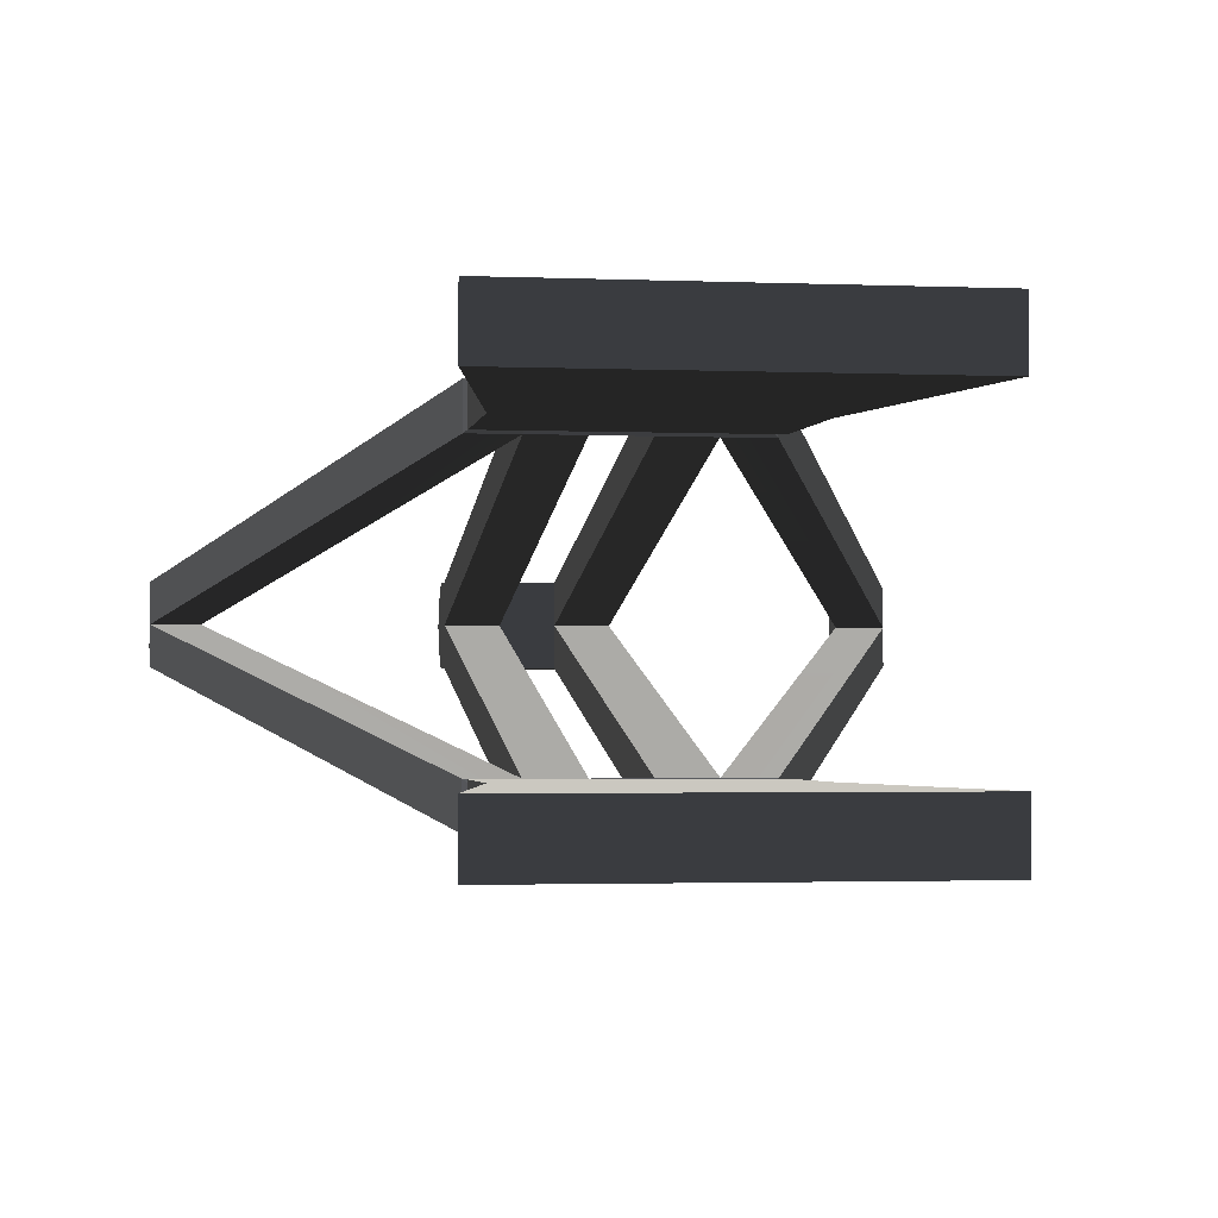
<metadata>
{"format":"obj","ext":"obj","renderer":"f3d","projection":"perspective","resolution":1024,"background":"white","views":[{"elev":-1.9,"azim":170.6,"up":"+Y"}]}
</metadata>
<code>
v 0.3333 0.7222 -3.441
v 1 0.7222 -3.441
v 1 1.029 -3.441
v 0.3333 1.029 -3.441
v -0.3333 0.7222 -3.441
v -0.3333 1.029 -3.441
v -1 0.7222 -3.441
v -1 1.029 -3.441
v -0.6929 1.009 -1.78
v -0.6929 0.7222 -1.78
v -1 0.7222 -3.441
v -1 1.029 -3.441
v 0.6929 0.7222 -1.78
v 0.6929 1.009 -1.78
v 1 1.029 -3.441
v 1 0.7222 -3.441
v 0.1411 0.7222 -1.039
v 0.6929 0.7222 -1.78
v 1 0.7222 -3.441
v 0.3333 0.7222 -3.441
v -0.1411 0.7222 -1.039
v -0.3333 0.7222 -3.441
v -0.6929 0.7222 -1.78
v -1 0.7222 -3.441
v 0.4763 0.7223 -1.036
v 0.6769 0.7222 -1.039
v -0.4764 0.7223 -1.035
v 0.1411 1 -1.039
v 0.3333 1.029 -3.441
v 1 1.029 -3.441
v 0.6929 1.009 -1.78
v -0.1411 1 -1.039
v -0.3333 1.029 -3.441
v -0.6929 1.009 -1.78
v -1 1.029 -3.441
v 0.1411 0.954 -0.8529
v 0.4232 0.954 -0.8529
v 0.4232 0.2191 2.04
v 0.1411 0.2191 2.04
v 0.6769 0.954 -0.8529
v 1.902 0.2146 2.128
v 1.648 0.2146 2.128
v -0.1411 0.9448 -0.8514
v -0.1411 0.7227 -0.8514
v -0.1411 -2.407e-07 2.04
v -0.1411 0.2191 2.04
v 0.1411 0.2191 2.04
v 0.4232 0.2191 2.04
v 0.4232 0.2191 2.2
v 0.1411 0.2191 2.2
v -0.1411 0.2191 2.04
v -0.1411 0.2191 2.2
v -0.4232 0.2191 2.04
v -0.4232 0.2191 2.2
v 0.4232 0.7231 -0.8529
v 0.1411 0.7231 -0.8529
v 0.1411 -2.407e-07 2.04
v 0.4232 -2.407e-07 2.04
v 0.6769 0.7231 -0.8529
v 1.648 -2.511e-07 2.128
v 1.902 -2.511e-07 2.128
v -0.4232 0.7227 -0.8514
v -0.4232 0.9448 -0.8514
v -0.4232 0.2191 2.04
v -0.4232 -2.407e-07 2.04
v 0.1411 0.7231 -0.8529
v 0.1411 0.954 -0.8529
v 0.1411 0.2191 2.04
v 0.1411 -2.407e-07 2.04
v -0.1411 0.7227 -0.8514
v -0.4232 0.7227 -0.8514
v -0.4232 -2.407e-07 2.04
v -0.1411 -2.407e-07 2.04
v -0.6769 0.7227 -0.8514
v -1.89 -2.512e-07 2.129
v -1.636 -2.512e-07 2.129
v 0.4232 0.954 -0.8529
v 0.4232 0.7231 -0.8529
v 0.4232 -2.407e-07 2.04
v 0.4232 0.2191 2.04
v -0.4232 0.9448 -0.8514
v -0.1411 0.9448 -0.8514
v -0.1411 0.2191 2.04
v -0.4232 0.2191 2.04
v -0.6769 0.9448 -0.8514
v -1.636 0.202 2.129
v -1.89 0.202 2.129
v 0.1411 0.2191 2.2
v 0.4232 0.2191 2.2
v 0.4232 0.134 2.277
v 0.1411 0.134 2.277
v -0.1411 0.134 2.277
v -0.1411 0.2191 2.2
v -0.4232 0.2191 2.2
v -0.4232 0.134 2.277
v -0.4232 0.134 2.277
v -0.4232 -2.743e-07 2.325
v -0.4232 -2.407e-07 2.04
v -0.4232 0.2191 2.04
v -0.4232 0.2191 2.2
v -0.1411 -2.407e-07 2.04
v 0.1411 -2.407e-07 2.04
v 0.1411 0.2191 2.04
v -0.1411 0.2191 2.04
v 0.4232 0.2191 2.04
v 0.4232 -2.407e-07 2.04
v 0.4232 -2.743e-07 2.325
v 0.4232 0.134 2.277
v 0.4232 0.2191 2.2
v 0.1411 0.134 2.277
v 0.4232 0.134 2.277
v 0.4232 -2.743e-07 2.325
v 0.1411 -2.743e-07 2.325
v -0.1411 -2.743e-07 2.325
v -0.1411 0.134 2.277
v -0.4232 0.134 2.277
v -0.4232 -2.743e-07 2.325
v -0.6929 1.009 -1.78
v -0.1411 1 -1.039
v -0.4777 0.9578 -1.039
v 0.6929 1.009 -1.78
v 0.6929 0.7222 -1.78
v 0.6769 0.7222 -1.039
v 0.6769 1 -1.039
v -0.1411 0.9448 -0.8514
v 0.1411 0.954 -0.8529
v 0.1411 0.7231 -0.8529
v -0.1411 0.7227 -0.8514
v 1.648 0.1065 2.128
v 1.648 -2.511e-07 2.128
v 0.4232 0.7231 -0.8529
v 1.648 0.2146 2.128
v 0.4232 0.954 -0.8529
v -0.6929 1.009 -1.78
v -0.4777 0.9578 -1.039
v -0.6769 1 -1.039
v -0.6929 0.7222 -1.78
v -0.6929 1.009 -1.78
v -0.6769 1 -1.039
v -0.6769 0.7222 -1.039
v -1.89 0.0945 2.129
v -1.89 0.202 2.129
v -1.89 0.202 2.216
v -1.89 0.0945 2.276
v -1.89 -2.512e-07 2.129
v -1.89 -2.686e-07 2.276
v 1.902 0.2146 2.128
v 1.902 0.1065 2.128
v 1.902 0.1065 2.274
v 1.902 0.2146 2.215
v 1.902 -2.684e-07 2.274
v 1.902 -2.511e-07 2.128
v 0.6769 0.7231 -0.8529
v 1.902 -2.511e-07 2.128
v 1.902 0.1065 2.128
v 1.902 0.2146 2.128
v 0.6769 0.954 -0.8529
v -1.89 0.0945 2.129
v -1.89 -2.512e-07 2.129
v -0.6769 0.7227 -0.8514
v -1.89 0.202 2.129
v -0.6769 0.9448 -0.8514
v -0.4232 0.7227 -0.8514
v -1.636 -2.512e-07 2.129
v -1.636 0.0945 2.129
v -1.636 0.202 2.129
v -0.4232 0.9448 -0.8514
v 1.648 -2.511e-07 2.128
v 1.648 0.1065 2.128
v 1.648 0.1065 2.274
v 1.648 -2.684e-07 2.274
v 1.648 0.2146 2.215
v 1.648 0.2146 2.128
v -1.89 0.202 2.129
v -1.636 0.202 2.129
v -1.636 0.202 2.216
v -1.89 0.202 2.216
v -1.636 0.0945 2.276
v -1.636 -2.686e-07 2.276
v -1.89 -2.686e-07 2.276
v -1.89 0.0945 2.276
v 1.648 -2.684e-07 2.274
v 1.648 0.1065 2.274
v 1.902 0.1065 2.274
v 1.902 -2.684e-07 2.274
v -1.636 0.202 2.216
v -1.636 0.0945 2.276
v -1.89 0.0945 2.276
v -1.89 0.202 2.216
v 1.648 0.1065 2.274
v 1.648 0.2146 2.215
v 1.902 0.2146 2.215
v 1.902 0.1065 2.274
v -1.636 0.0945 2.129
v -1.636 -2.512e-07 2.129
v -1.636 -2.686e-07 2.276
v -1.636 0.0945 2.276
v -1.636 0.202 2.129
v -1.636 0.202 2.216
v 1.648 0.2146 2.128
v 1.902 0.2146 2.128
v 1.902 0.2146 2.215
v 1.648 0.2146 2.215
v 0.6929 1.009 -1.78
v 0.4773 0.965 -1.039
v 0.1411 1 -1.039
v 0.4773 0.965 -1.039
v 0.6929 1.009 -1.78
v 0.6769 1 -1.039
v -0.4764 0.7223 -1.035
v -0.6929 0.7222 -1.78
v -0.6769 0.7222 -1.039
v 0.1407 0.7539 -1.018
v 0.1411 0.7222 -1.039
v -0.1411 0.7222 -1.039
v -0.1406 0.7539 -1.018
v 0.4723 0.7542 -1.015
v 0.4763 0.7223 -1.036
v -0.4764 0.7223 -1.035
v -0.4725 0.7542 -1.014
v -0.1395 0.9643 -1.025
v -0.1411 1 -1.039
v 0.1411 1 -1.039
v 0.1402 0.9644 -1.024
v 0.1403 0.9277 -0.8812
v 0.1411 0.954 -0.8529
v -0.1411 0.9448 -0.8514
v -0.1399 0.9189 -0.8801
v -0.4232 0.9448 -0.8514
v -0.4202 0.9177 -0.8802
v 0.4203 0.9261 -0.8808
v 0.4232 0.954 -0.8529
v -0.1412 0.7545 -0.873
v -0.1411 0.7227 -0.8514
v 0.1411 0.7231 -0.8529
v 0.1409 0.7545 -0.8746
v -0.4206 0.7546 -0.8737
v -0.4232 0.7227 -0.8514
v 0.4232 0.7231 -0.8529
v 0.4206 0.7546 -0.8753
v 0.656 0.9752 -1.022
v 0.6769 1 -1.039
v 0.6769 0.7222 -1.039
v 0.653 0.7427 -1.017
v -0.6532 0.7427 -1.017
v -0.6769 0.7222 -1.039
v -0.6769 1 -1.039
v -0.6567 0.9746 -1.023
v -0.6503 0.9291 -0.8777
v -0.6769 0.9448 -0.8514
v -0.6769 0.7227 -0.8514
v -0.6507 0.7418 -0.8731
v 0.651 0.742 -0.8747
v 0.6769 0.7231 -0.8529
v 0.6769 0.954 -0.8529
v 0.6505 0.9377 -0.8788
v 0.6505 0.9377 -0.8788
v 0.6769 0.954 -0.8529
v 0.4232 0.954 -0.8529
v 0.4203 0.9261 -0.8808
v -0.6507 0.7418 -0.8731
v -0.6769 0.7227 -0.8514
v -0.4232 0.7227 -0.8514
v -0.4206 0.7546 -0.8737
v -0.4202 0.9177 -0.8802
v -0.4232 0.9448 -0.8514
v -0.6769 0.9448 -0.8514
v -0.6503 0.9291 -0.8777
v 0.4206 0.7546 -0.8753
v 0.4232 0.7231 -0.8529
v 0.6769 0.7231 -0.8529
v 0.651 0.742 -0.8747
v -0.4744 0.9228 -1.026
v -0.4777 0.9578 -1.039
v -0.1411 1 -1.039
v -0.1395 0.9643 -1.025
v -0.6567 0.9746 -1.023
v -0.6769 1 -1.039
v -0.4777 0.9578 -1.039
v -0.4744 0.9228 -1.026
v 0.1402 0.9644 -1.024
v 0.1411 1 -1.039
v 0.4773 0.965 -1.039
v 0.4739 0.9304 -1.024
v 0.4739 0.9304 -1.024
v 0.4773 0.965 -1.039
v 0.6769 1 -1.039
v 0.656 0.9752 -1.022
v 0.653 0.7427 -1.017
v 0.6769 0.7222 -1.039
v 0.4763 0.7223 -1.036
v 0.4723 0.7542 -1.015
v -0.4725 0.7542 -1.014
v -0.4764 0.7223 -1.035
v -0.6769 0.7222 -1.039
v -0.6532 0.7427 -1.017
v 0.3333 -0.7222 -3.441
v 0.3333 -1.029 -3.441
v 1 -1.029 -3.441
v 1 -0.7222 -3.441
v -0.3333 -0.7222 -3.441
v -0.3333 -1.029 -3.441
v -1 -0.7222 -3.441
v -1 -1.029 -3.441
v -0.6929 -1.009 -1.78
v -1 -1.029 -3.441
v -1 -0.7222 -3.441
v -0.6929 -0.7222 -1.78
v 0.6929 -0.7222 -1.78
v 1 -0.7222 -3.441
v 1 -1.029 -3.441
v 0.6929 -1.009 -1.78
v 0.1411 -0.7222 -1.039
v 0.3333 -0.7222 -3.441
v 1 -0.7222 -3.441
v 0.6929 -0.7222 -1.78
v -0.1411 -0.7222 -1.039
v -0.3333 -0.7222 -3.441
v -0.6929 -0.7222 -1.78
v -1 -0.7222 -3.441
v 0.4763 -0.7223 -1.036
v 0.6769 -0.7222 -1.039
v -0.4764 -0.7223 -1.035
v 0.1411 -1 -1.039
v 0.6929 -1.009 -1.78
v 1 -1.029 -3.441
v 0.3333 -1.029 -3.441
v -0.1411 -1 -1.039
v -0.3333 -1.029 -3.441
v -0.6929 -1.009 -1.78
v -1 -1.029 -3.441
v 0.1411 -0.954 -0.8529
v 0.1411 -0.2191 2.04
v 0.4232 -0.2191 2.04
v 0.4232 -0.954 -0.8529
v 1.648 -0.2146 2.128
v 1.902 -0.2146 2.128
v 0.6769 -0.954 -0.8529
v -0.1411 -0.9448 -0.8514
v -0.1411 -0.2191 2.04
v -0.1411 -2.407e-07 2.04
v -0.1411 -0.7227 -0.8514
v 0.1411 -0.2191 2.04
v 0.1411 -0.2191 2.2
v 0.4232 -0.2191 2.2
v 0.4232 -0.2191 2.04
v -0.1411 -0.2191 2.04
v -0.1411 -0.2191 2.2
v -0.4232 -0.2191 2.04
v -0.4232 -0.2191 2.2
v 0.4232 -0.7231 -0.8529
v 0.4232 -2.407e-07 2.04
v 0.1411 -2.407e-07 2.04
v 0.1411 -0.7231 -0.8529
v 0.6769 -0.7231 -0.8529
v 1.648 -2.511e-07 2.128
v 1.902 -2.511e-07 2.128
v -0.4232 -0.7227 -0.8514
v -0.4232 -2.407e-07 2.04
v -0.4232 -0.2191 2.04
v -0.4232 -0.9448 -0.8514
v 0.1411 -0.7231 -0.8529
v 0.1411 -2.407e-07 2.04
v 0.1411 -0.2191 2.04
v 0.1411 -0.954 -0.8529
v -0.1411 -0.7227 -0.8514
v -0.1411 -2.407e-07 2.04
v -0.4232 -2.407e-07 2.04
v -0.4232 -0.7227 -0.8514
v -1.636 -2.512e-07 2.129
v -1.89 -2.512e-07 2.129
v -0.6769 -0.7227 -0.8514
v 0.4232 -0.954 -0.8529
v 0.4232 -0.2191 2.04
v 0.4232 -2.407e-07 2.04
v 0.4232 -0.7231 -0.8529
v -0.4232 -0.9448 -0.8514
v -0.4232 -0.2191 2.04
v -0.1411 -0.2191 2.04
v -0.1411 -0.9448 -0.8514
v -0.6769 -0.9448 -0.8514
v -1.636 -0.202 2.129
v -1.89 -0.202 2.129
v 0.1411 -0.2191 2.2
v 0.1411 -0.134 2.277
v 0.4232 -0.134 2.277
v 0.4232 -0.2191 2.2
v -0.1411 -0.134 2.277
v -0.1411 -0.2191 2.2
v -0.4232 -0.2191 2.2
v -0.4232 -0.134 2.277
v -0.4232 -0.134 2.277
v -0.4232 -0.2191 2.2
v -0.4232 -0.2191 2.04
v -0.4232 -2.407e-07 2.04
v -0.4232 -2.743e-07 2.325
v -0.1411 -2.407e-07 2.04
v -0.1411 -0.2191 2.04
v 0.1411 -0.2191 2.04
v 0.1411 -2.407e-07 2.04
v 0.4232 -2.407e-07 2.04
v 0.4232 -0.2191 2.04
v 0.4232 -0.2191 2.2
v 0.4232 -0.134 2.277
v 0.4232 -2.743e-07 2.325
v 0.1411 -0.134 2.277
v 0.1411 -2.743e-07 2.325
v 0.4232 -2.743e-07 2.325
v 0.4232 -0.134 2.277
v -0.1411 -2.743e-07 2.325
v -0.1411 -0.134 2.277
v -0.4232 -0.134 2.277
v -0.4232 -2.743e-07 2.325
v -0.6929 -1.009 -1.78
v -0.4777 -0.9578 -1.039
v -0.1411 -1 -1.039
v 0.6929 -1.009 -1.78
v 0.6769 -1 -1.039
v 0.6769 -0.7222 -1.039
v 0.6929 -0.7222 -1.78
v -0.1411 -0.9448 -0.8514
v -0.1411 -0.7227 -0.8514
v 0.1411 -0.7231 -0.8529
v 0.1411 -0.954 -0.8529
v 1.648 -0.2146 2.128
v 0.4232 -0.954 -0.8529
v 0.4232 -0.7231 -0.8529
v 1.648 -2.511e-07 2.128
v 1.648 -0.1065 2.128
v -0.6929 -1.009 -1.78
v -0.6769 -1 -1.039
v -0.4777 -0.9578 -1.039
v -0.6929 -0.7222 -1.78
v -0.6769 -0.7222 -1.039
v -0.6769 -1 -1.039
v -0.6929 -1.009 -1.78
v -1.89 -0.0945 2.129
v -1.89 -0.0945 2.276
v -1.89 -0.202 2.216
v -1.89 -0.202 2.129
v -1.89 -2.512e-07 2.129
v -1.89 -2.686e-07 2.276
v 1.902 -0.2146 2.128
v 1.902 -0.2146 2.215
v 1.902 -0.1065 2.274
v 1.902 -0.1065 2.128
v 1.902 -2.684e-07 2.274
v 1.902 -2.511e-07 2.128
v 0.6769 -0.7231 -0.8529
v 0.6769 -0.954 -0.8529
v 1.902 -0.2146 2.128
v 1.902 -2.511e-07 2.128
v 1.902 -0.1065 2.128
v -1.89 -0.202 2.129
v -0.6769 -0.9448 -0.8514
v -0.6769 -0.7227 -0.8514
v -1.89 -2.512e-07 2.129
v -1.89 -0.0945 2.129
v -0.4232 -0.7227 -0.8514
v -0.4232 -0.9448 -0.8514
v -1.636 -0.202 2.129
v -1.636 -2.512e-07 2.129
v -1.636 -0.0945 2.129
v 1.648 -2.511e-07 2.128
v 1.648 -2.684e-07 2.274
v 1.648 -0.1065 2.274
v 1.648 -0.1065 2.128
v 1.648 -0.2146 2.215
v 1.648 -0.2146 2.128
v -1.89 -0.202 2.129
v -1.89 -0.202 2.216
v -1.636 -0.202 2.216
v -1.636 -0.202 2.129
v -1.636 -0.0945 2.276
v -1.89 -0.0945 2.276
v -1.89 -2.686e-07 2.276
v -1.636 -2.686e-07 2.276
v 1.648 -2.684e-07 2.274
v 1.902 -2.684e-07 2.274
v 1.902 -0.1065 2.274
v 1.648 -0.1065 2.274
v -1.636 -0.202 2.216
v -1.89 -0.202 2.216
v -1.89 -0.0945 2.276
v -1.636 -0.0945 2.276
v 1.648 -0.1065 2.274
v 1.902 -0.1065 2.274
v 1.902 -0.2146 2.215
v 1.648 -0.2146 2.215
v -1.636 -0.0945 2.129
v -1.636 -0.0945 2.276
v -1.636 -2.686e-07 2.276
v -1.636 -2.512e-07 2.129
v -1.636 -0.202 2.129
v -1.636 -0.202 2.216
v 1.902 -2.511e-07 2.128
v 1.902 -2.684e-07 2.274
v 1.648 -2.684e-07 2.274
v 1.648 -2.511e-07 2.128
v 1.648 -0.2146 2.128
v 1.648 -0.2146 2.215
v 1.902 -0.2146 2.215
v 1.902 -0.2146 2.128
v -1.636 -2.512e-07 2.129
v -1.636 -2.686e-07 2.276
v -1.89 -2.686e-07 2.276
v -1.89 -2.512e-07 2.129
v 0.6929 -1.009 -1.78
v 0.1411 -1 -1.039
v 0.4773 -0.965 -1.039
v 0.4773 -0.965 -1.039
v 0.6769 -1 -1.039
v 0.6929 -1.009 -1.78
v -0.4764 -0.7223 -1.035
v -0.6769 -0.7222 -1.039
v -0.6929 -0.7222 -1.78
v 0.1407 -0.7539 -1.018
v -0.1406 -0.7539 -1.018
v -0.1411 -0.7222 -1.039
v 0.1411 -0.7222 -1.039
v 0.4723 -0.7542 -1.015
v 0.4763 -0.7223 -1.036
v -0.4764 -0.7223 -1.035
v -0.4725 -0.7542 -1.014
v -0.1395 -0.9643 -1.025
v 0.1402 -0.9644 -1.024
v 0.1411 -1 -1.039
v -0.1411 -1 -1.039
v 0.1403 -0.9277 -0.8812
v -0.1399 -0.9189 -0.8801
v -0.1411 -0.9448 -0.8514
v 0.1411 -0.954 -0.8529
v -0.4232 -0.9448 -0.8514
v -0.4202 -0.9177 -0.8802
v 0.4203 -0.9261 -0.8808
v 0.4232 -0.954 -0.8529
v -0.1412 -0.7545 -0.873
v 0.1409 -0.7545 -0.8746
v 0.1411 -0.7231 -0.8529
v -0.1411 -0.7227 -0.8514
v -0.4206 -0.7546 -0.8737
v -0.4232 -0.7227 -0.8514
v 0.4232 -0.7231 -0.8529
v 0.4206 -0.7546 -0.8753
v 0.656 -0.9752 -1.022
v 0.653 -0.7427 -1.017
v 0.6769 -0.7222 -1.039
v 0.6769 -1 -1.039
v -0.6532 -0.7427 -1.017
v -0.6567 -0.9746 -1.023
v -0.6769 -1 -1.039
v -0.6769 -0.7222 -1.039
v -0.6503 -0.9291 -0.8777
v -0.6507 -0.7418 -0.8731
v -0.6769 -0.7227 -0.8514
v -0.6769 -0.9448 -0.8514
v 0.651 -0.742 -0.8747
v 0.6505 -0.9377 -0.8788
v 0.6769 -0.954 -0.8529
v 0.6769 -0.7231 -0.8529
v 0.6505 -0.9377 -0.8788
v 0.4203 -0.9261 -0.8808
v 0.4232 -0.954 -0.8529
v 0.6769 -0.954 -0.8529
v -0.6507 -0.7418 -0.8731
v -0.4206 -0.7546 -0.8737
v -0.4232 -0.7227 -0.8514
v -0.6769 -0.7227 -0.8514
v -0.4202 -0.9177 -0.8802
v -0.6503 -0.9291 -0.8777
v -0.6769 -0.9448 -0.8514
v -0.4232 -0.9448 -0.8514
v 0.4206 -0.7546 -0.8753
v 0.651 -0.742 -0.8747
v 0.6769 -0.7231 -0.8529
v 0.4232 -0.7231 -0.8529
v -0.4744 -0.9228 -1.026
v -0.1395 -0.9643 -1.025
v -0.1411 -1 -1.039
v -0.4777 -0.9578 -1.039
v -0.6567 -0.9746 -1.023
v -0.4744 -0.9228 -1.026
v -0.4777 -0.9578 -1.039
v -0.6769 -1 -1.039
v 0.1402 -0.9644 -1.024
v 0.4739 -0.9304 -1.024
v 0.4773 -0.965 -1.039
v 0.1411 -1 -1.039
v 0.4739 -0.9304 -1.024
v 0.656 -0.9752 -1.022
v 0.6769 -1 -1.039
v 0.4773 -0.965 -1.039
v 0.653 -0.7427 -1.017
v 0.4723 -0.7542 -1.015
v 0.4763 -0.7223 -1.036
v 0.6769 -0.7222 -1.039
v -0.4725 -0.7542 -1.014
v -0.6532 -0.7427 -1.017
v -0.6769 -0.7222 -1.039
v -0.4764 -0.7223 -1.035
g Bridge_t1_32239_435
f 1 3 2
f 1 4 3
f 5 4 1
f 5 6 4
f 7 6 5
f 7 8 6
f 9 11 10
f 9 12 11
f 13 15 14
f 13 16 15
f 17 19 18
f 17 20 19
f 21 20 17
f 21 22 20
f 23 22 21
f 23 24 22
f 18 25 17
f 18 26 25
f 23 21 27
f 28 30 29
f 28 31 30
f 32 28 29
f 32 29 33
f 34 32 33
f 34 33 35
f 36 38 37
f 36 39 38
f 37 41 40
f 37 42 41
f 43 45 44
f 43 46 45
f 47 49 48
f 47 50 49
f 50 47 51
f 50 51 52
f 53 52 51
f 53 54 52
f 55 57 56
f 55 58 57
f 59 60 55
f 59 61 60
f 62 64 63
f 62 65 64
f 66 68 67
f 66 69 68
f 70 72 71
f 70 73 72
f 71 75 74
f 71 76 75
f 77 79 78
f 77 80 79
f 81 83 82
f 81 84 83
f 85 86 81
f 85 87 86
f 88 90 89
f 88 91 90
f 92 91 88
f 92 88 93
f 94 92 93
f 94 95 92
f 96 98 97
f 98 96 99
f 99 96 100
f 101 103 102
f 101 104 103
f 105 107 106
f 107 105 108
f 108 105 109
f 110 112 111
f 110 113 112
f 114 113 110
f 114 110 115
f 116 114 115
f 116 117 114
f 118 120 119
f 121 123 122
f 121 124 123
f 125 127 126
f 125 128 127
f 129 131 130
f 131 129 132
f 131 132 133
f 134 136 135
f 137 139 138
f 137 140 139
f 141 143 142
f 141 144 143
f 145 144 141
f 145 146 144
f 147 149 148
f 147 150 149
f 148 149 151
f 148 151 152
f 153 155 154
f 155 153 156
f 156 153 157
f 158 160 159
f 160 158 161
f 160 161 162
f 163 165 164
f 165 163 166
f 166 163 167
f 168 170 169
f 168 171 170
f 169 170 172
f 169 172 173
f 174 176 175
f 174 177 176
f 178 180 179
f 178 181 180
f 182 184 183
f 182 185 184
f 186 188 187
f 186 189 188
f 190 192 191
f 190 193 192
f 194 196 195
f 194 197 196
f 198 197 194
f 198 199 197
f 200 202 201
f 200 203 202
f 204 206 205
f 207 209 208
f 210 212 211
f 213 215 214
f 213 216 215
f 217 213 214
f 217 214 218
f 216 219 215
f 216 220 219
f 221 223 222
f 221 224 223
f 225 227 226
f 225 228 227
f 228 229 227
f 228 230 229
f 231 225 226
f 231 226 232
f 233 235 234
f 233 236 235
f 237 233 234
f 237 234 238
f 236 239 235
f 236 240 239
f 241 243 242
f 241 244 243
f 245 247 246
f 245 248 247
f 249 251 250
f 249 252 251
f 253 255 254
f 253 256 255
f 257 259 258
f 257 260 259
f 261 263 262
f 261 264 263
f 265 267 266
f 265 268 267
f 269 271 270
f 269 272 271
f 273 275 274
f 273 276 275
f 277 279 278
f 277 280 279
f 281 283 282
f 281 284 283
f 285 287 286
f 285 288 287
f 289 291 290
f 289 292 291
f 293 295 294
f 293 296 295
f 297 299 298
f 297 300 299
f 301 297 298
f 301 298 302
f 303 301 302
f 303 302 304
f 305 307 306
f 305 308 307
f 309 311 310
f 309 312 311
f 313 315 314
f 313 316 315
f 317 313 314
f 317 314 318
f 319 317 318
f 319 318 320
f 316 313 321
f 316 321 322
f 319 323 317
f 324 326 325
f 324 327 326
f 328 327 324
f 328 329 327
f 330 329 328
f 330 331 329
f 332 334 333
f 332 335 334
f 335 337 336
f 335 338 337
f 339 341 340
f 339 342 341
f 343 345 344
f 343 346 345
f 344 347 343
f 344 348 347
f 349 347 348
f 349 348 350
f 351 353 352
f 351 354 353
f 355 351 356
f 355 356 357
f 358 360 359
f 358 361 360
f 362 364 363
f 362 365 364
f 366 368 367
f 366 369 368
f 369 371 370
f 369 372 371
f 373 375 374
f 373 376 375
f 377 379 378
f 377 380 379
f 381 377 382
f 381 382 383
f 384 386 385
f 384 387 386
f 388 384 385
f 388 389 384
f 390 389 388
f 390 388 391
f 392 394 393
f 394 392 395
f 395 392 396
f 397 399 398
f 397 400 399
f 401 403 402
f 403 401 404
f 404 401 405
f 406 408 407
f 406 409 408
f 410 406 407
f 410 411 406
f 412 411 410
f 412 410 413
f 414 416 415
f 417 419 418
f 417 420 419
f 421 423 422
f 421 424 423
f 425 427 426
f 427 425 428
f 428 425 429
f 430 432 431
f 433 435 434
f 433 436 435
f 437 439 438
f 437 440 439
f 441 437 438
f 441 438 442
f 443 445 444
f 443 446 445
f 446 447 445
f 446 448 447
f 449 451 450
f 451 449 452
f 451 452 453
f 454 456 455
f 456 454 457
f 457 454 458
f 459 461 460
f 461 459 462
f 461 462 463
f 464 466 465
f 464 467 466
f 467 468 466
f 467 469 468
f 470 472 471
f 470 473 472
f 474 476 475
f 474 477 476
f 478 480 479
f 478 481 480
f 482 484 483
f 482 485 484
f 486 488 487
f 486 489 488
f 490 492 491
f 490 493 492
f 494 490 491
f 494 491 495
f 496 498 497
f 496 499 498
f 500 502 501
f 500 503 502
f 504 506 505
f 504 507 506
f 508 510 509
f 511 513 512
f 514 516 515
f 517 519 518
f 517 520 519
f 521 520 517
f 521 522 520
f 518 519 523
f 518 523 524
f 525 527 526
f 525 528 527
f 529 531 530
f 529 532 531
f 530 531 533
f 530 533 534
f 535 532 529
f 535 536 532
f 537 539 538
f 537 540 539
f 541 540 537
f 541 542 540
f 538 539 543
f 538 543 544
f 545 547 546
f 545 548 547
f 549 551 550
f 549 552 551
f 553 555 554
f 553 556 555
f 557 559 558
f 557 560 559
f 561 563 562
f 561 564 563
f 565 567 566
f 565 568 567
f 569 571 570
f 569 572 571
f 573 575 574
f 573 576 575
f 577 579 578
f 577 580 579
f 581 583 582
f 581 584 583
f 585 587 586
f 585 588 587
f 589 591 590
f 589 592 591
f 593 595 594
f 593 596 595
f 597 599 598
f 597 600 599

</code>
